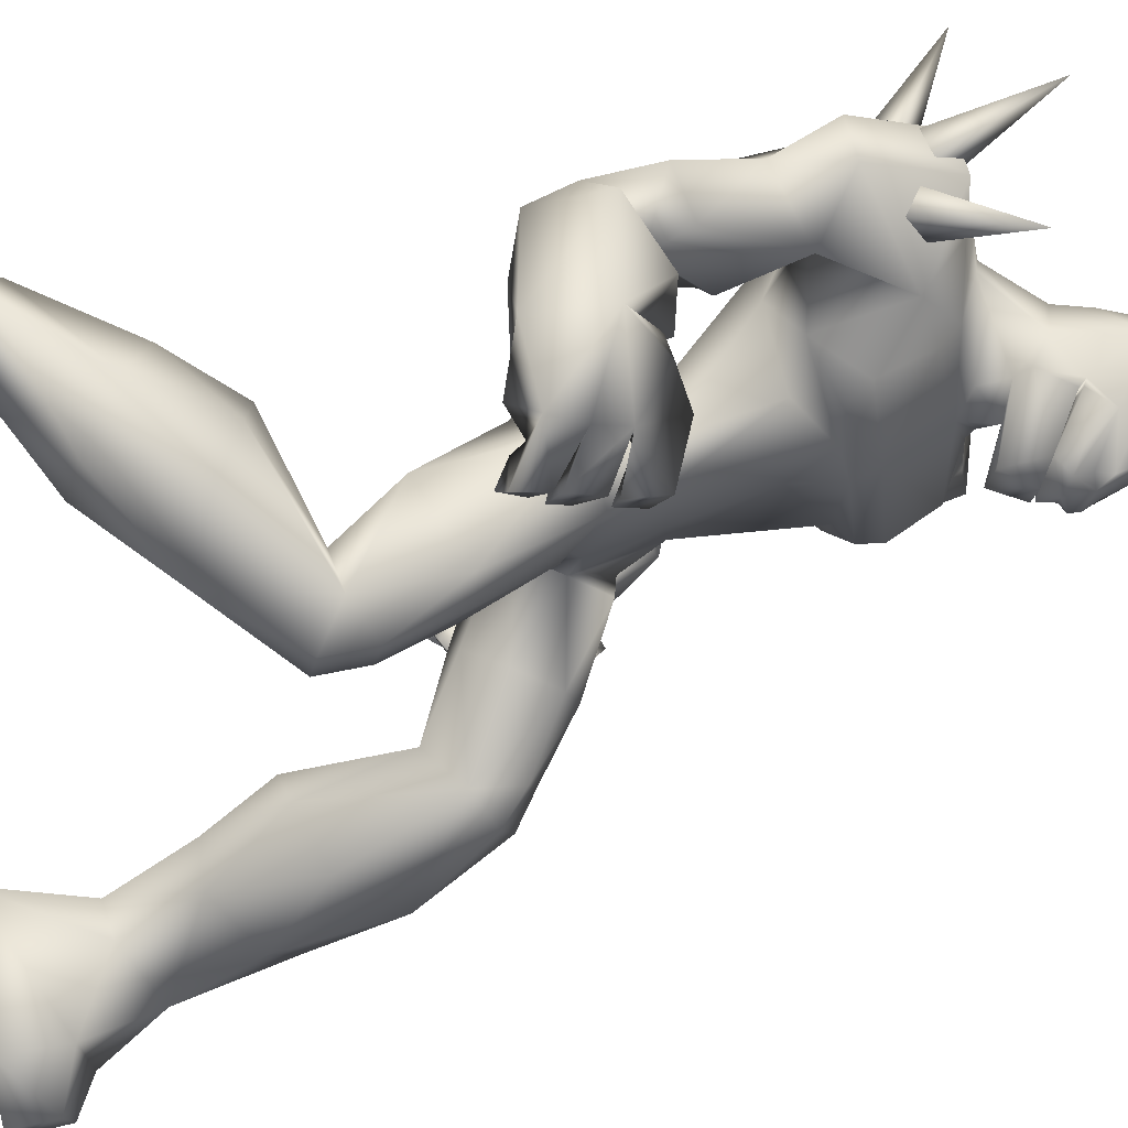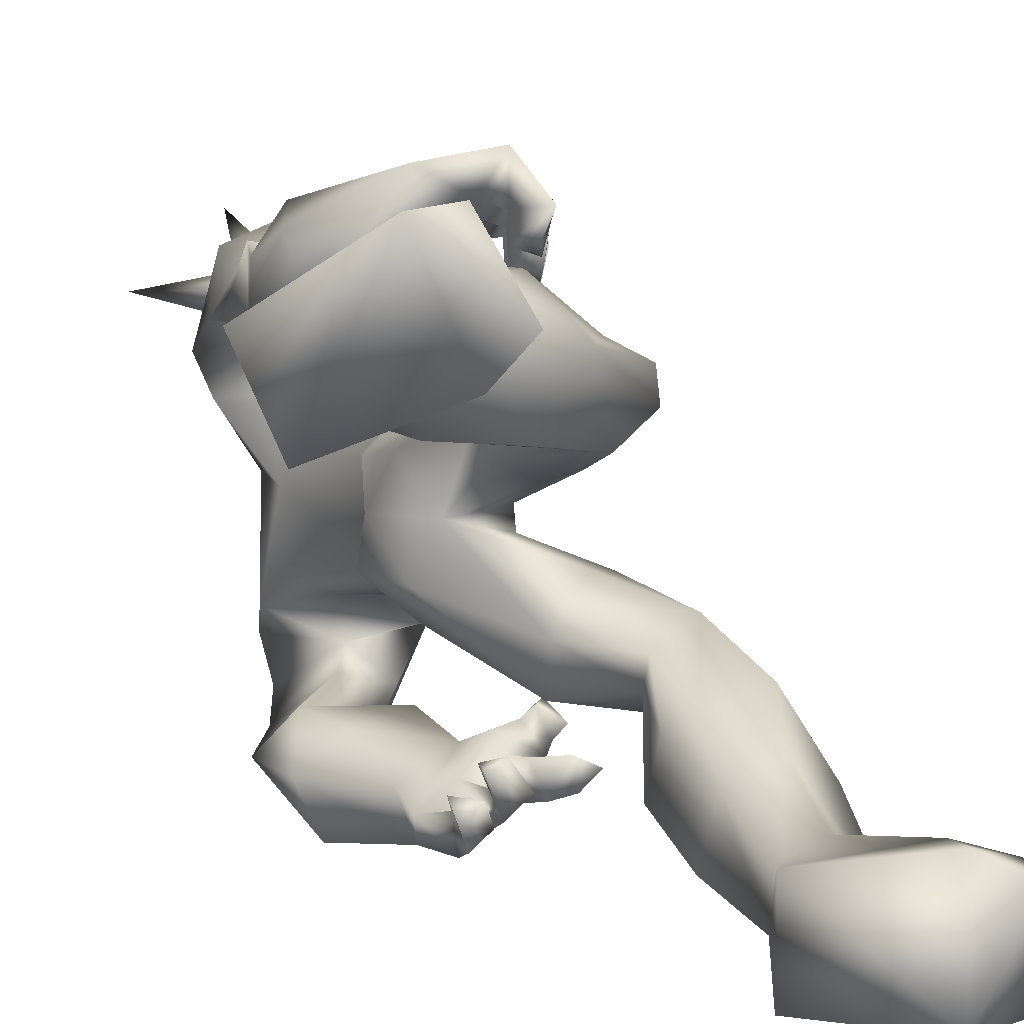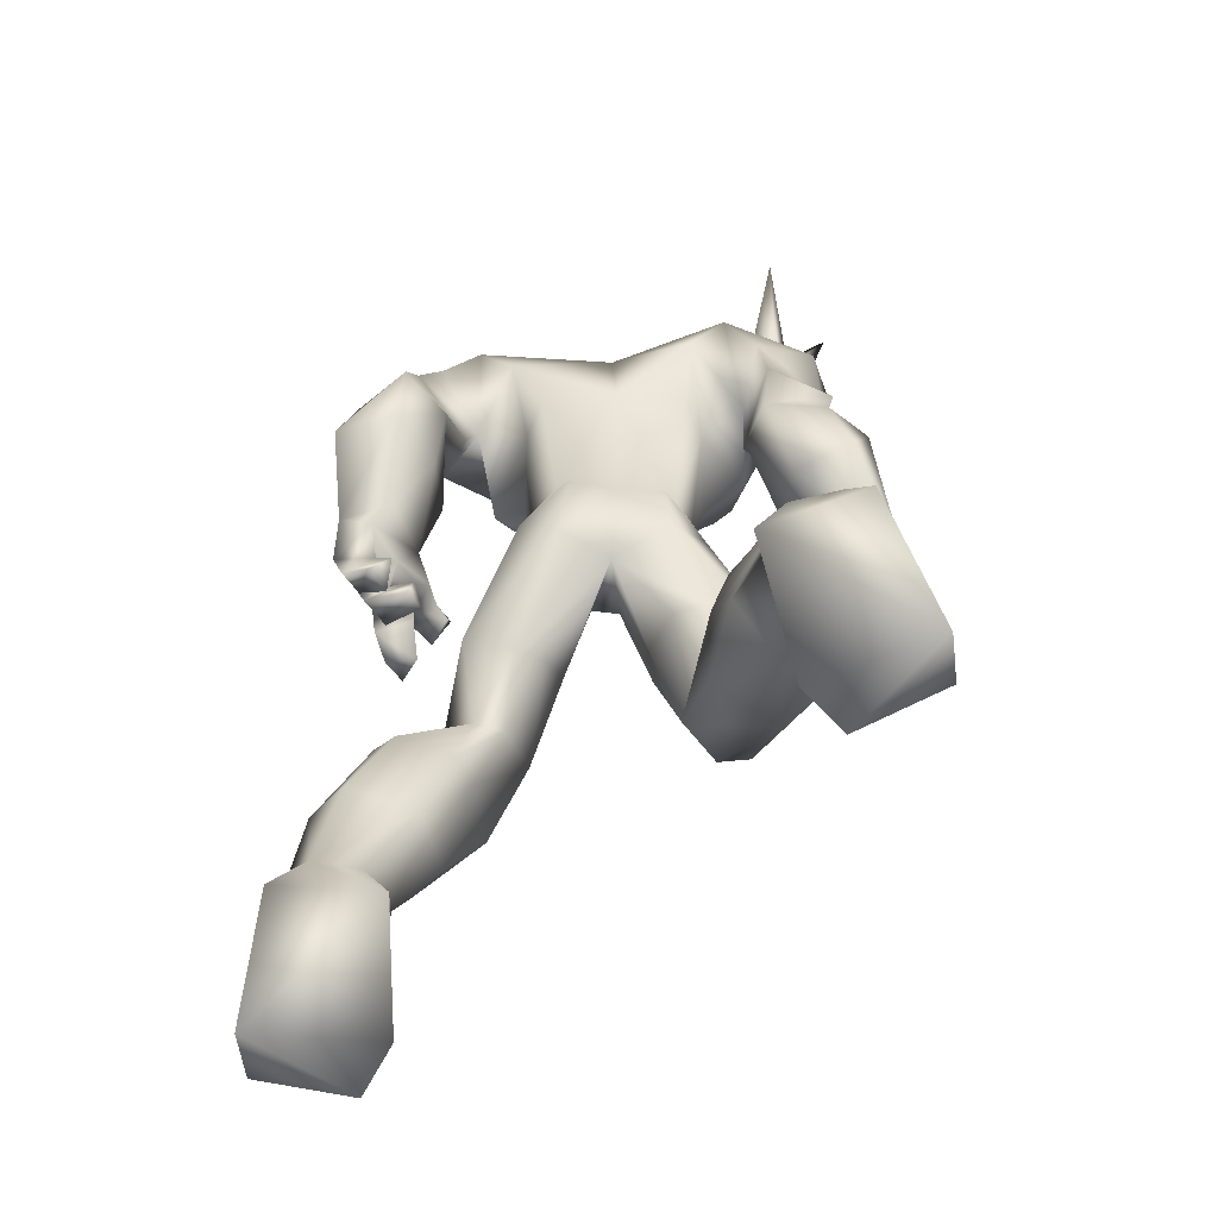
<metadata>
{"format":"obj","ext":"obj","renderer":"f3d","projection":"perspective","resolution":1024,"background":"white","views":[{"elev":70.8,"azim":80.0,"up":"+Z"},{"elev":8.3,"azim":-7.1,"up":"+Z"},{"elev":-74.6,"azim":-93.6,"up":"+Y"}]}
</metadata>
<code>
v -2.062 17.11 -33.51
v -0.948 18.08 -35.07
v -1.319 16.33 -34.95
v -1.443 17.3 -36.52
v -3.795 4.62 -38.92
v -7.757 11.25 -36.03
v -3.424 4.815 -32.67
v -3.3 10.47 -28.71
v -1.319 12.62 -29.19
v -0.8242 11.45 -30.15
v -3.671 14.77 -27.75
v -7.385 11.45 -29.07
v -7.509 18.47 -34.35
v -7.633 18.08 -32.07
v -8.252 18.28 -36.28
v -6.147 17.89 -32.31
v -3.795 16.72 -31.35
v 0.6614 4.62 -36.03
v 0.29 5.01 -32.07
v -0.2052 9.498 -35.67
v 0.0424 11.25 -31.95
v -1.815 9.693 -30.87
v -1.319 5.01 -31.71
v -6.024 9.498 -31.35
v -10.6 12.42 -32.19
v -8.004 9.888 -32.31
v 0.4138 11.84 -34.95
v 0.0424 13.2 -34.95
v -5.776 16.91 -27.87
v -11.47 14.96 -30.27
v -2.31 15.35 -29.55
v -10.11 17.11 -29.19
v -0.329 11.45 -42.28
v 1.28 12.23 -39.76
v 1.157 13.59 -40.72
v -0.4528 15.16 -42.52
v -4.786 12.42 -43.48
v -6.766 18.67 -37.84
v -6.024 18.67 -39.88
v -4.786 18.47 -39.16
v -2.062 17.3 -39.16
v -0.2052 5.01 -39.88
v 0.5376 11.45 -39.16
v -1.196 9.888 -40.6
v -5.405 9.693 -40.72
v -1.691 5.01 -40.12
v -8.623 13.01 -41.8
v -7.385 10.08 -40
v -2.186 17.69 -43
v -8.5 16.72 -43.72
v 0.0424 16.13 -40.48
v -6.643 18.67 -43.6
v -8.871 16.52 -27.27
v -7.633 16.52 -26.67
v -9.738 21.2 -24.03
v -9.49 15.74 -25.95
v -8.128 15.94 -25.47
v -6.271 15.94 -26.43
v -5.157 15.16 -26.43
v -3.3 18.86 -22.59
v -6.89 15.16 -25.23
v -5.776 14.38 -25.23
v -9.861 14.57 -28.71
v -9.119 15.55 -27.87
v -14.32 18.08 -27.75
v -10.36 13.99 -27.39
v -9.738 14.96 -26.67
v -1.072 21.01 -32.79
v -1.319 20.62 -38.08
v -1.691 20.81 -38.08
v -1.443 21.2 -32.91
v 1.033 19.25 -37.24
v 1.157 19.45 -33.63
v 2.023 18.86 -34.71
v 2.023 18.86 -36.16
v -5.281 20.81 -34.47
v -5.157 20.81 -36.4
v -5.033 22.76 -35.91
v -5.033 22.76 -35.07
v -4.043 24.91 -36.4
v -2.186 25.3 -36.88
v -2.062 25.5 -34.83
v -4.043 25.11 -35.07
v 0.5376 24.72 -37.12
v 0.6614 24.91 -34.71
v 1.528 23.16 -37.12
v 1.652 23.35 -34.47
v 2.518 21.2 -35.67
v 2.271 19.64 -35.91
v 2.395 19.64 -35.07
v 2.89 19.84 -35.55
v -0.08139 22.18 -33.03
v -3.053 23.94 -33.27
v -3.548 20.23 -33.03
v 1.033 20.62 -33.27
v 2.023 20.03 -33.87
v -0.8242 23.74 -33.51
v 2.271 21.59 -33.75
v 2.395 21.01 -34.95
v 1.776 21.01 -34.47
v 2.89 20.42 -35.67
v -0.2052 21.79 -38.2
v -3.3 23.55 -38.08
v -3.424 20.03 -37.48
v 1.899 19.84 -37.12
v 0.7852 20.23 -37.72
v -0.948 23.35 -37.96
v 2.023 21.4 -37.6
v 2.271 20.81 -36.28
v 1.652 20.81 -36.76
v -1.319 20.42 -38.08
v -1.072 20.81 -32.79
v 2.023 18.67 -36.16
v 1.157 17.3 -34.11
v 1.033 17.11 -36.4
v -2.186 19.25 -32.79
v -2.31 18.67 -33.87
v -2.434 18.86 -37.72
v -2.062 18.67 -36.4
v 5.737 -7.087 -30.99
v 4.128 -3.184 -31.23
v 3.88 -3.77 -33.51
v 4.251 -8.843 -32.19
v 5.613 -6.696 -29.31
v 1.404 -0.4529 -35.31
v 2.271 0.3275 -33.39
v -0.2052 -5.526 -32.79
v 1.899 -4.94 -33.87
v -1.567 -0.648 -35.91
v -0.8242 -5.526 -31.23
v 1.652 -8.452 -31.11
v 1.404 0.5227 -34.23
v 1.28 2.279 -31.47
v 3.509 -2.989 -29.19
v -0.4528 -4.745 -28.59
v -1.938 2.084 -30.99
v -3.548 -0.648 -33.03
v 4.004 -7.672 -27.75
v 1.528 -8.062 -29.55
v -4.662 1.303 -35.91
v 1.652 0.7178 -36.76
v 1.528 1.303 -35.31
v 1.528 1.303 -36.76
v -4.786 1.108 -33.39
v 1.28 1.498 -37.84
v -2.31 1.888 -40.72
v 0.6614 2.864 -40.6
v -5.033 1.108 -38.32
v -2.929 -1.038 -38.68
v 8.584 -2.014 -40.36
v 5.737 -0.06267 -38.32
v 5.613 0.5227 -40.6
v 8.584 -4.355 -39.4
v 8.213 -1.624 -42.16
v 2.271 2.474 -38.44
v 3.137 -3.77 -38.92
v 4.499 -2.014 -37.96
v 6.232 -5.916 -40.72
v 2.518 -4.16 -40.48
v 4.87 0.1324 -42.76
v 2.395 -3.38 -43.12
v 7.718 -3.575 -43.84
v 5.985 -5.721 -42.28
v 9.946 -15.09 -43
v 10.57 -10.01 -41.2
v 12.42 -13.13 -44.56
v 11.8 -7.282 -44.44
v 8.832 -12.74 -49.48
v 11.8 -11.96 -48.16
v 9.451 -7.867 -47.56
v 13.16 -17.43 -47.44
v 10.69 -18.99 -45.04
v 14.53 -24.26 -44.32
v 7.594 -24.26 -44.8
v 14.53 -20.94 -44.8
v 8.584 -19.38 -46.36
v 7.346 -15.09 -44.2
v 8.461 -18.99 -48.76
v 6.727 -13.92 -47.8
v 10.19 -18.21 -49.96
v 17.25 -21.91 -45.4
v 16.63 -24.26 -50.56
v 17.25 -24.26 -45.64
v 16.63 -21.91 -49.84
v 14.53 -20.94 -50.68
v 7.594 -24.26 -50.08
v 14.53 -24.26 -51.16
v 10.07 -3.38 -40.84
v 6.356 -9.623 -46.84
v 5.242 -10.6 -45.76
v 5.737 -11.57 -42.88
v 7.223 -11.18 -41.92
v 9.822 -2.794 -42.52
v -3.919 -16.06 -30.75
v -1.443 -17.04 -28.47
v 0.909 -13.53 -31.35
v 2.89 -13.13 -27.63
v -4.29 -14.11 -24.15
v 0.4138 -11.57 -24.87
v -1.567 -16.06 -24.99
v -4.662 -18.99 -26.19
v -7.014 -18.99 -29.43
v -2.557 -24.26 -28.23
v -2.681 -20.94 -27.87
v -9.119 -24.26 -30.63
v -8.995 -18.4 -28.83
v -5.776 -14.11 -29.91
v -9.614 -18.01 -26.43
v -6.024 -12.94 -26.19
v -8.128 -18.4 -24.63
v -0.5766 -22.11 -26.19
v -0.5766 -24.26 -26.07
v -3.053 -24.26 -21.75
v -2.805 -22.11 -22.35
v -5.157 -20.94 -22.47
v -11.22 -24.26 -25.83
v -5.281 -24.26 -22.11
v 5.985 -9.428 -30.39
v -2.557 -10.21 -26.19
v -3.795 -9.818 -27.75
v -3.671 -10.79 -30.63
v -2.186 -11.77 -31.35
v 5.861 -9.038 -28.71
v -2.062 2.864 -26.07
v -2.929 5.01 -25.47
v -1.815 3.254 -24.15
v -2.681 3.449 -21.63
v -1.691 4.035 -27.39
v -1.196 3.059 -26.79
v -0.948 4.035 -25.47
v -0.2052 4.035 -26.19
v -0.948 3.644 -24.99
v -1.072 5.01 -23.67
v 3.014 0.3275 -23.79
v 1.28 0.3275 -25.71
v 1.28 1.108 -24.03
v 2.642 -0.2578 -25.71
v 3.137 1.888 -24.63
v 2.642 0.7178 -26.31
v 3.014 -1.624 -22.95
v 1.033 -1.233 -24.63
v 1.157 -0.648 -23.19
v 2.395 -2.014 -24.27
v 3.014 -0.06267 -23.67
v 2.518 -0.8431 -25.11
v 3.261 2.279 -24.75
v 1.404 2.864 -26.91
v 1.404 3.059 -24.51
v 2.766 2.084 -26.79
v 3.261 4.23 -25.23
v 2.89 3.449 -27.27
v 1.652 1.498 -21.39
v 0.29 0.9129 -23.67
v 1.652 3.059 -22.23
v 1.28 -0.06267 -20.55
v -0.2052 -1.233 -22.71
v 0.1662 2.279 -24.51
v 1.28 5.205 -22.95
v -2.805 -0.2578 -21.27
v -2.062 -0.648 -23.79
v -5.157 7.351 -28.11
v -6.643 5.01 -26.79
v -5.405 11.06 -26.31
v -6.766 6.961 -25.23
v -8.871 9.888 -25.11
v -10.85 11.45 -28.59
v -10.23 13.01 -25.35
v -9.242 6.376 -24.75
v -6.024 6.961 -29.19
v -9.242 3.059 -25.23
v -9.366 2.474 -28.59
v -10.36 7.156 -28.23
v -6.89 3.644 -29.31
v -9.614 17.11 -26.79
v -7.138 17.11 -25.59
v -7.757 13.01 -24.27
v -2.929 5.4 -25.95
v -4.538 5.791 -24.15
v -7.633 4.23 -22.95
v -3.548 1.303 -27.27
v -6.519 -0.06267 -27.03
v -8.004 0.7178 -24.03
v 1.776 0.5227 -44.68
v -0.7004 1.303 -45.76
v 1.899 2.279 -46
v 0.0424 1.888 -48.4
v 2.89 1.498 -43.96
v 2.395 0.1324 -44.08
v 3.137 0.3275 -45.64
v 3.756 -0.06267 -44.8
v 0.6614 0.1324 -45.04
v 2.89 0.1324 -46.24
v 0.5376 -3.965 -48.04
v 0.0424 -2.794 -46.84
v -0.4528 -3.38 -45.64
v -0.2052 -4.745 -45.88
v 1.899 -3.38 -46.96
v 0.6614 -4.355 -45.16
v -0.948 -4.55 -49.12
v -1.567 -3.575 -47.56
v -1.815 -4.355 -46.72
v -1.443 -5.331 -47.8
v 0.1662 -3.965 -48.28
v -0.329 -5.135 -46.84
v 2.518 -2.599 -47.56
v 1.776 -2.599 -45.64
v 3.385 -3.965 -45.28
v 3.633 -4.16 -46.84
v 3.633 -1.428 -46.48
v 4.747 -3.38 -46
v 0.1662 -2.404 -48.76
v -1.072 -2.014 -46.6
v 1.528 -1.624 -47.8
v -1.196 -2.989 -49.72
v -3.053 -2.599 -47.92
v 0.1662 -1.624 -45.64
v 2.766 -0.2578 -46.48
v -2.681 -0.648 -49.72
v -3.671 -0.8431 -47.08
v -4.043 7.937 -44.44
v -2.434 11.64 -45.28
v -4.909 6.376 -46.6
v -4.043 8.327 -47.68
v -4.909 11.84 -48.04
v -5.405 15.35 -47.92
v -8.004 13.59 -45.64
v -6.024 8.717 -49.36
v -5.405 7.937 -43.96
v -7.014 5.791 -49.6
v -9.366 5.205 -47.08
v -8.376 9.693 -46.72
v -7.262 5.4 -44.92
v -4.538 18.86 -45.52
v -1.938 18.08 -45.4
v -2.805 14.57 -47.68
v -2.31 4.425 -44.8
v -1.938 5.205 -46.96
v -3.671 5.595 -50.08
v -5.405 1.498 -45.16
v -7.757 2.084 -47.32
v -6.395 3.059 -50.44
g C:\Program Files (x86)\Cube\pac
f 3 2 1
f 3 4 2
f 7 6 5
f 10 9 8
f 9 11 8
f 8 11 12
f 15 14 13
f 14 16 13
f 16 14 17
f 16 17 1
f 17 3 1
f 20 19 18
f 21 19 20
f 8 22 21
f 22 19 21
f 24 23 22
f 19 22 23
f 22 8 24
f 25 24 12
f 25 26 24
f 10 21 27
f 20 27 21
f 24 8 12
f 6 26 25
f 26 6 7
f 8 21 10
f 24 26 7
f 24 7 23
f 10 27 28
f 10 28 9
f 17 29 11
f 12 30 25
f 31 11 9
f 31 17 11
f 9 28 31
f 28 3 31
f 31 3 17
f 15 30 14
f 30 32 14
f 32 29 14
f 17 14 29
f 30 15 25
f 15 6 25
f 35 34 33
f 36 35 33
f 36 33 37
f 39 15 38
f 40 39 38
f 39 40 41
f 41 40 4
f 3 41 4
f 42 20 18
f 42 43 20
f 44 33 43
f 42 44 43
f 46 45 44
f 44 42 46
f 33 44 45
f 45 47 37
f 48 47 45
f 43 34 27
f 27 20 43
f 33 45 37
f 48 6 47
f 6 48 5
f 43 33 34
f 48 45 5
f 5 45 46
f 27 34 28
f 28 34 35
f 49 41 36
f 50 37 47
f 36 51 35
f 41 51 36
f 28 35 51
f 3 28 51
f 3 51 41
f 50 15 39
f 52 50 39
f 49 52 39
f 39 41 49
f 15 50 47
f 6 15 47
f 55 54 53
f 55 53 56
f 57 54 55
f 57 55 56
f 60 59 58
f 60 58 61
f 62 59 60
f 62 60 61
f 65 64 63
f 65 63 66
f 67 64 65
f 67 65 66
f 70 69 68
f 68 71 70
f 68 69 72
f 72 73 68
f 74 73 72
f 72 75 74
f 78 77 76
f 76 79 78
f 82 81 80
f 80 83 82
f 83 80 78
f 78 79 83
f 82 85 84
f 84 81 82
f 85 87 86
f 86 84 85
f 86 87 88
f 91 90 89
f 90 74 75
f 75 89 90
f 92 71 68
f 92 93 71
f 93 94 71
f 73 74 90
f 96 95 73
f 90 96 73
f 95 92 68
f 73 95 68
f 97 93 92
f 97 98 87
f 97 87 85
f 96 90 99
f 87 99 88
f 87 98 99
f 100 98 92
f 96 100 92
f 92 98 97
f 98 100 99
f 100 96 99
f 99 101 88
f 99 91 101
f 91 99 90
f 95 96 92
f 97 85 82
f 93 97 82
f 83 93 82
f 93 76 94
f 79 93 83
f 76 93 79
f 70 102 69
f 103 102 70
f 104 103 70
f 89 75 72
f 105 89 72
f 72 106 105
f 106 72 69
f 102 106 69
f 103 107 102
f 108 107 86
f 86 107 84
f 89 105 109
f 109 86 88
f 108 86 109
f 108 110 102
f 110 105 102
f 108 102 107
f 110 108 109
f 105 110 109
f 101 109 88
f 91 109 101
f 109 91 89
f 105 106 102
f 84 107 81
f 107 103 81
f 103 80 81
f 77 103 104
f 103 78 80
f 103 77 78
f 71 112 111
f 111 70 71
f 73 72 111
f 111 112 73
f 73 74 113
f 113 72 73
f 115 114 2
f 116 112 71
f 71 94 116
f 74 73 114
f 116 114 73
f 73 112 116
f 114 116 117
f 94 117 116
f 114 117 2
f 111 118 70
f 104 70 118
f 72 113 115
f 72 115 118
f 118 111 72
f 118 115 119
f 119 104 118
f 119 115 2
f 74 114 115
f 115 113 74
f 76 77 38
f 38 13 76
f 122 121 120
f 123 122 120
f 121 124 120
f 126 122 125
f 126 121 122
f 129 128 127
f 128 123 127
f 125 122 128
f 123 128 122
f 129 125 128
f 131 130 127
f 129 127 130
f 131 127 123
f 132 126 125
f 121 126 133
f 126 132 133
f 136 135 134
f 136 134 133
f 134 121 133
f 137 129 130
f 135 137 130
f 137 135 136
f 135 139 138
f 130 139 135
f 139 130 131
f 135 138 134
f 134 124 121
f 134 138 124
f 15 13 38
f 5 140 7
f 141 125 129
f 125 141 142
f 142 141 143
f 18 142 143
f 142 132 125
f 7 136 23
f 136 133 23
f 144 136 7
f 19 23 133
f 19 142 18
f 19 132 142
f 133 132 19
f 144 140 137
f 144 137 136
f 140 144 7
f 137 140 129
f 145 143 141
f 146 5 46
f 147 146 46
f 146 148 5
f 46 42 147
f 143 42 18
f 145 42 143
f 145 147 42
f 140 148 149
f 149 148 146
f 148 140 5
f 140 149 129
f 152 151 150
f 151 153 150
f 154 152 150
f 151 155 141
f 152 155 151
f 157 129 156
f 153 157 156
f 151 141 157
f 157 153 151
f 141 129 157
f 159 158 156
f 156 129 159
f 156 158 153
f 155 145 141
f 155 152 147
f 145 155 147
f 161 146 160
f 160 146 147
f 152 160 147
f 129 149 159
f 149 161 159
f 161 149 146
f 163 161 162
f 163 159 161
f 159 163 158
f 162 161 160
f 154 160 152
f 162 160 154
f 117 16 1
f 1 2 117
f 16 117 94
f 94 13 16
f 94 76 13
f 40 119 4
f 2 4 119
f 119 40 104
f 38 104 40
f 77 104 38
f 166 165 164
f 167 165 166
f 170 169 168
f 167 169 170
f 164 172 171
f 164 171 166
f 171 169 166
f 167 166 169
f 175 174 173
f 175 172 174
f 164 177 176
f 176 172 164
f 178 176 177
f 177 179 178
f 178 179 168
f 168 180 178
f 180 168 169
f 171 180 169
f 183 182 181
f 181 182 184
f 184 182 185
f 181 184 185
f 174 172 176
f 174 176 178
f 186 178 180
f 187 185 182
f 175 173 181
f 173 187 183
f 173 174 187
f 174 186 187
f 187 186 185
f 185 186 180
f 183 187 182
f 173 183 181
f 174 178 186
f 175 185 171
f 175 171 172
f 171 185 180
f 185 175 181
f 153 188 150
f 188 154 150
f 162 189 163
f 189 190 163
f 163 190 191
f 179 190 189
f 179 191 190
f 191 158 163
f 189 168 179
f 177 192 191
f 177 164 192
f 192 164 165
f 168 189 170
f 179 177 191
f 189 162 170
f 153 192 165
f 188 193 154
f 192 153 158
f 191 192 158
f 165 167 153
f 167 188 153
f 167 170 162
f 167 162 193
f 188 167 193
f 193 162 154
f 196 195 194
f 196 197 195
f 200 199 198
f 200 197 199
f 202 194 201
f 201 194 195
f 200 201 195
f 195 197 200
f 205 204 203
f 202 204 205
f 207 194 206
f 202 206 194
f 206 208 207
f 209 207 208
f 209 208 198
f 210 198 208
f 198 210 200
f 210 201 200
f 213 212 211
f 213 211 214
f 213 214 215
f 214 211 215
f 202 205 206
f 206 205 208
f 208 216 210
f 215 217 213
f 203 204 211
f 217 203 212
f 205 203 217
f 216 205 217
f 216 217 215
f 216 215 210
f 217 212 213
f 212 203 211
f 208 205 216
f 215 204 201
f 201 204 202
f 215 201 210
f 204 215 211
f 218 123 120
f 124 218 120
f 219 138 139
f 220 219 139
f 220 139 221
f 220 209 219
f 221 209 220
f 131 221 139
f 198 219 209
f 222 207 221
f 194 207 222
f 194 222 196
f 219 198 199
f 207 209 221
f 138 219 199
f 222 123 196
f 223 218 124
f 123 222 131
f 222 221 131
f 197 196 123
f 218 197 123
f 199 197 138
f 138 197 223
f 197 218 223
f 138 223 124
f 226 225 224
f 226 227 225
f 225 228 224
f 228 229 224
f 225 230 228
f 231 228 230
f 224 229 230
f 229 231 230
f 226 224 232
f 227 233 225
f 230 225 233
f 232 224 233
f 224 230 233
f 236 235 234
f 235 237 234
f 236 238 235
f 239 235 238
f 234 237 238
f 237 239 238
f 242 241 240
f 241 243 240
f 242 244 241
f 245 241 244
f 240 243 244
f 243 245 244
f 248 247 246
f 247 249 246
f 248 250 247
f 251 247 250
f 246 249 250
f 249 251 250
f 253 236 252
f 236 234 252
f 253 254 236
f 238 236 254
f 252 234 254
f 234 238 254
f 256 242 255
f 242 240 255
f 256 252 242
f 244 242 252
f 252 255 244
f 240 244 255
f 257 248 254
f 248 246 254
f 257 258 248
f 250 248 258
f 258 254 250
f 246 250 254
f 257 254 253
f 253 252 256
f 239 237 235
f 259 255 227
f 255 252 227
f 252 254 227
f 258 233 254
f 233 227 254
f 260 226 256
f 256 226 253
f 226 232 253
f 232 257 253
f 245 243 241
f 251 249 247
f 258 257 233
f 257 232 233
f 255 259 256
f 259 260 256
f 231 229 228
f 263 262 261
f 264 262 263
f 267 266 265
f 30 266 267
f 268 262 264
f 262 269 261
f 270 262 268
f 272 269 271
f 273 271 269
f 272 271 268
f 270 268 271
f 273 269 262
f 269 12 261
f 265 268 264
f 261 12 263
f 264 263 265
f 30 267 274
f 32 30 274
f 32 274 29
f 29 274 275
f 267 276 275
f 274 267 275
f 267 265 276
f 265 263 276
f 266 272 265
f 268 265 272
f 275 276 11
f 266 12 272
f 269 272 12
f 11 263 12
f 30 12 266
f 11 276 263
f 11 29 275
f 262 278 277
f 279 278 262
f 277 278 226
f 278 227 226
f 227 278 279
f 281 273 280
f 273 281 271
f 282 271 281
f 277 273 262
f 273 277 280
f 279 262 270
f 282 270 271
f 279 270 282
f 280 260 281
f 260 259 281
f 259 282 281
f 226 280 277
f 260 280 226
f 259 227 279
f 259 279 282
f 285 284 283
f 286 284 285
f 287 285 283
f 288 287 283
f 289 285 287
f 287 290 289
f 288 283 289
f 290 288 289
f 283 284 291
f 292 286 285
f 285 289 292
f 283 291 292
f 289 283 292
f 295 294 293
f 296 295 293
f 297 294 295
f 295 298 297
f 296 293 297
f 298 296 297
f 301 300 299
f 302 301 299
f 303 300 301
f 301 304 303
f 302 299 303
f 304 302 303
f 307 306 305
f 308 307 305
f 309 306 307
f 307 310 309
f 308 305 309
f 310 308 309
f 294 312 311
f 293 294 311
f 313 312 294
f 294 297 313
f 293 311 313
f 297 293 313
f 300 315 314
f 299 300 314
f 311 315 300
f 300 303 311
f 314 311 303
f 303 299 314
f 306 316 313
f 305 306 313
f 317 316 306
f 306 309 317
f 313 317 309
f 309 305 313
f 313 316 312
f 311 312 315
f 296 298 295
f 314 318 286
f 311 314 286
f 313 311 286
f 292 317 313
f 286 292 313
f 284 319 315
f 284 315 312
f 291 284 312
f 316 291 312
f 302 304 301
f 308 310 307
f 316 317 292
f 291 316 292
f 318 314 315
f 319 318 315
f 288 290 287
f 322 321 320
f 322 323 321
f 326 325 324
f 326 50 325
f 322 327 323
f 328 322 320
f 322 329 327
f 328 331 330
f 330 332 328
f 330 331 327
f 327 329 330
f 328 332 322
f 37 328 320
f 327 324 323
f 37 320 321
f 321 323 324
f 325 50 333
f 50 52 333
f 333 52 49
f 333 49 334
f 335 325 334
f 325 333 334
f 324 325 335
f 321 324 335
f 331 326 324
f 324 327 331
f 335 334 36
f 37 326 331
f 331 328 37
f 321 36 37
f 37 50 326
f 335 36 321
f 49 36 334
f 337 322 336
f 337 338 322
f 337 336 284
f 286 337 284
f 337 286 338
f 332 340 339
f 340 332 330
f 330 341 340
f 332 336 322
f 336 332 339
f 322 338 329
f 329 341 330
f 329 338 341
f 319 339 340
f 318 319 340
f 341 318 340
f 339 284 336
f 339 319 284
f 286 318 338
f 338 318 341

</code>
